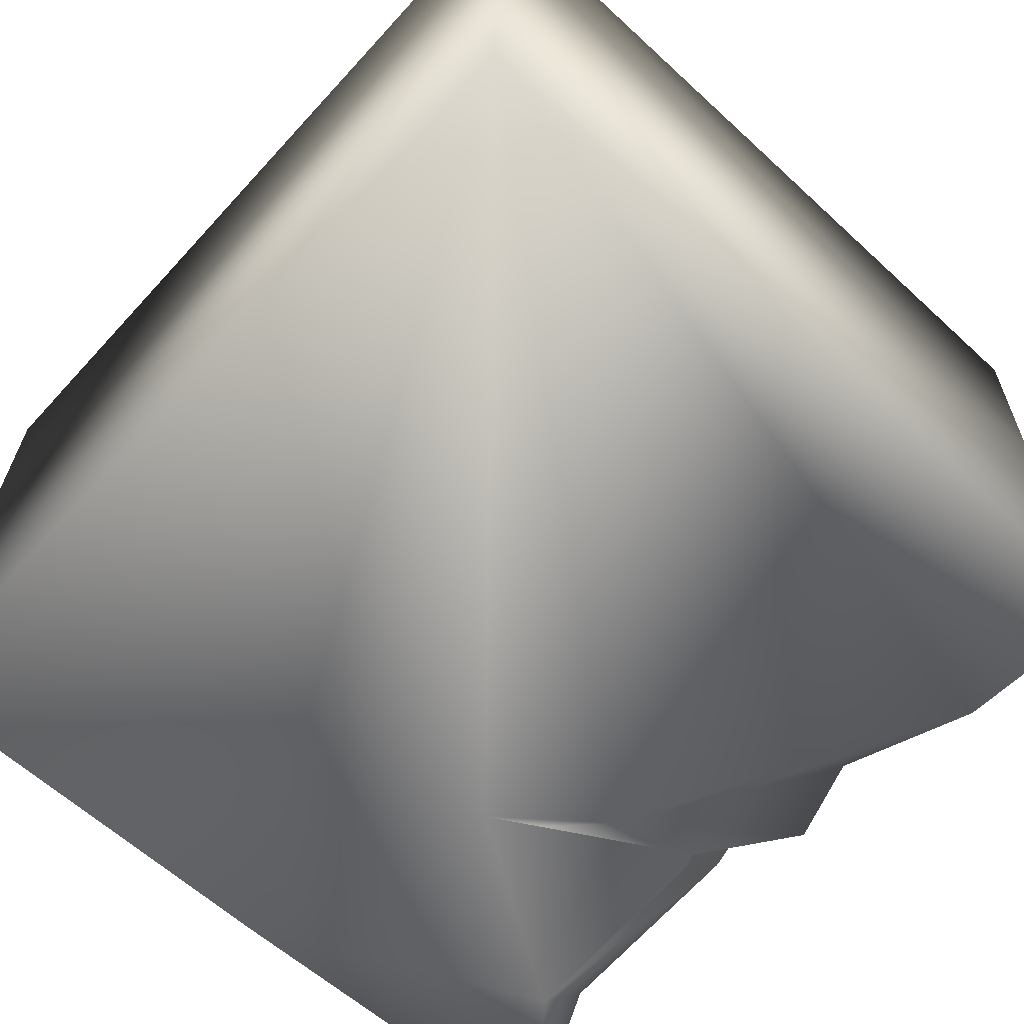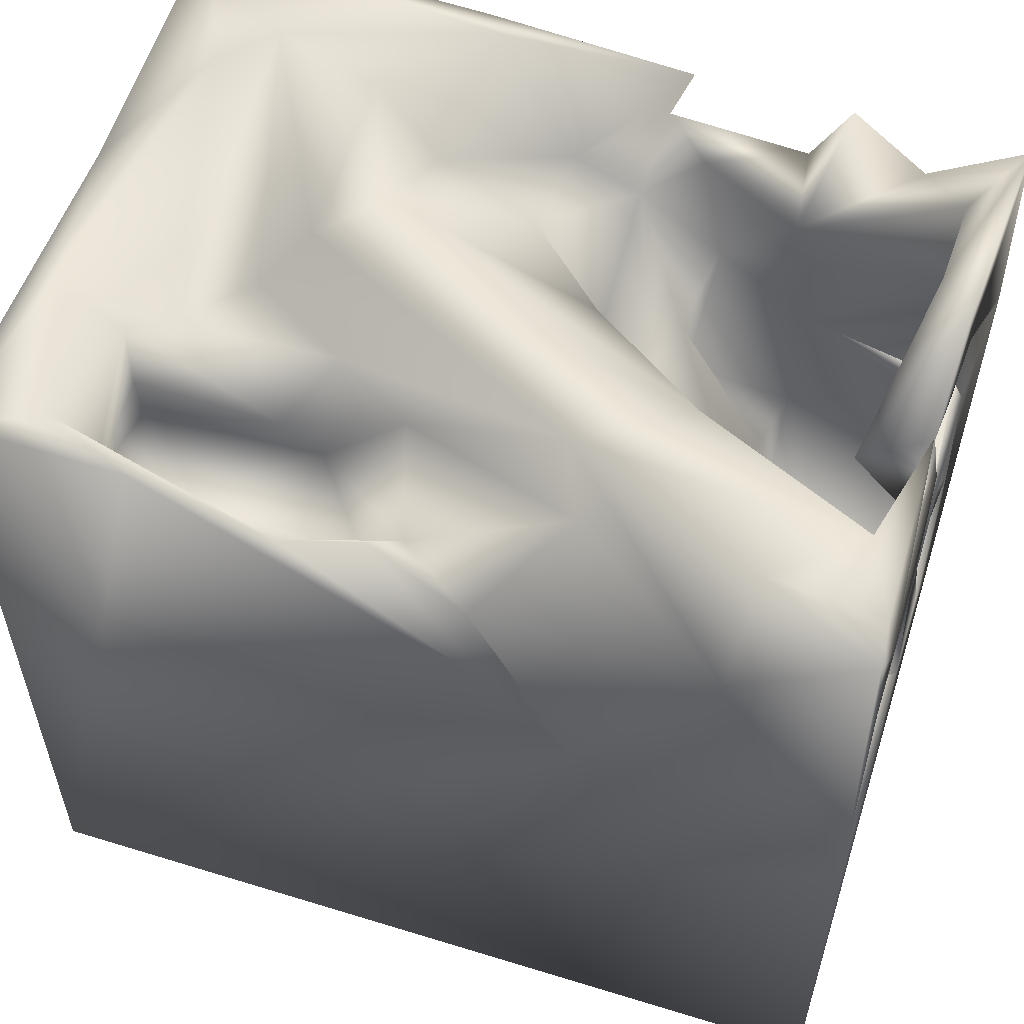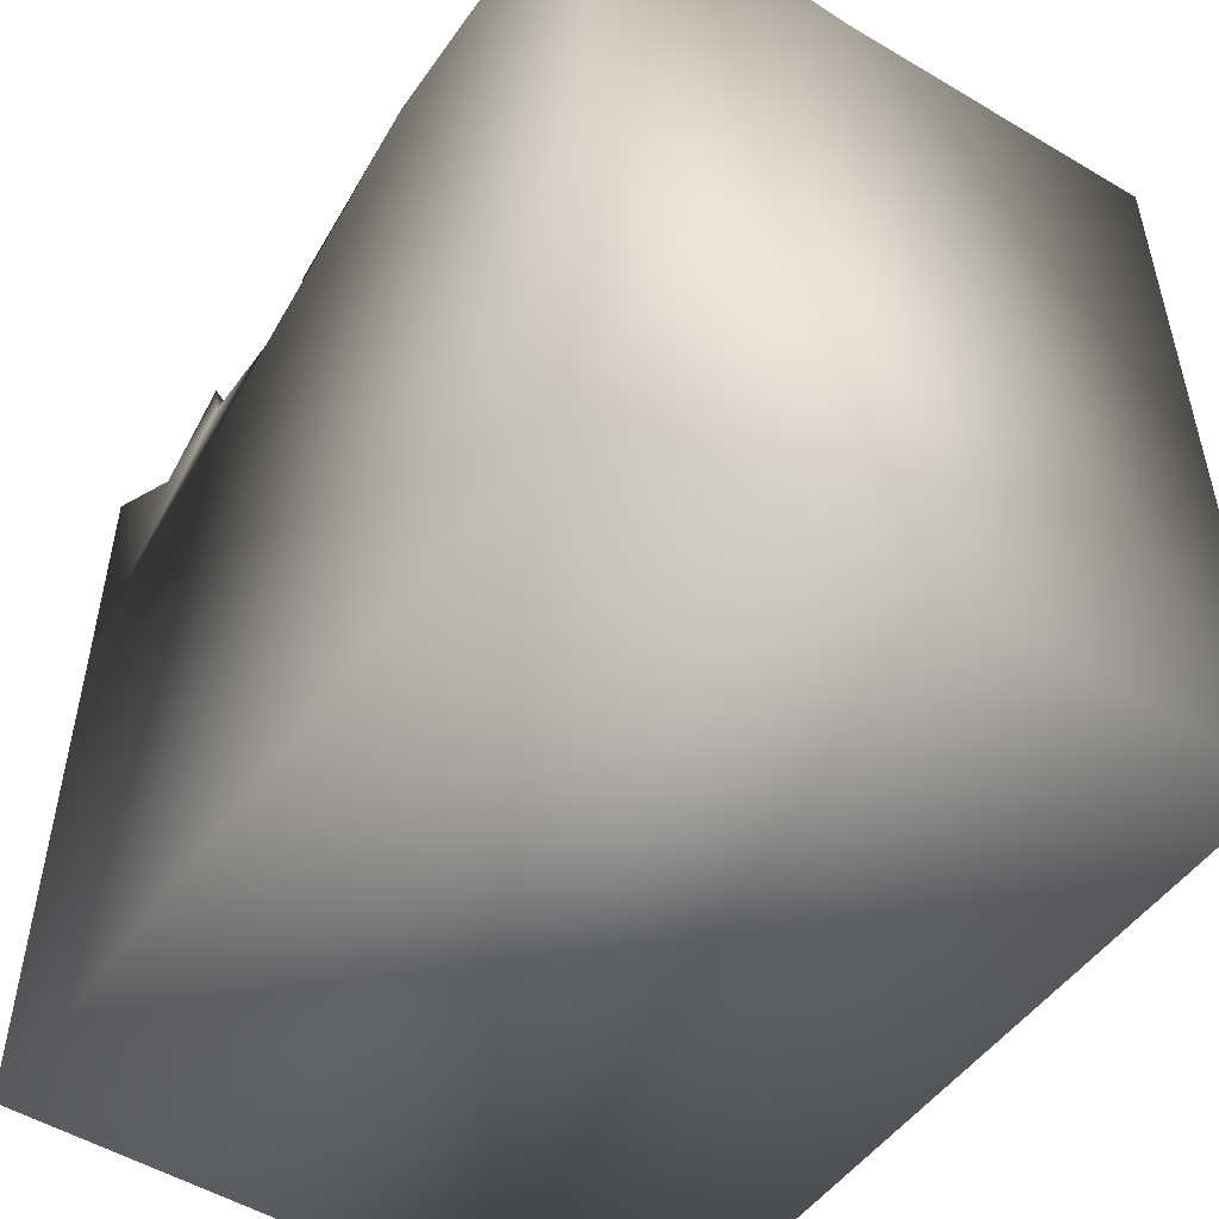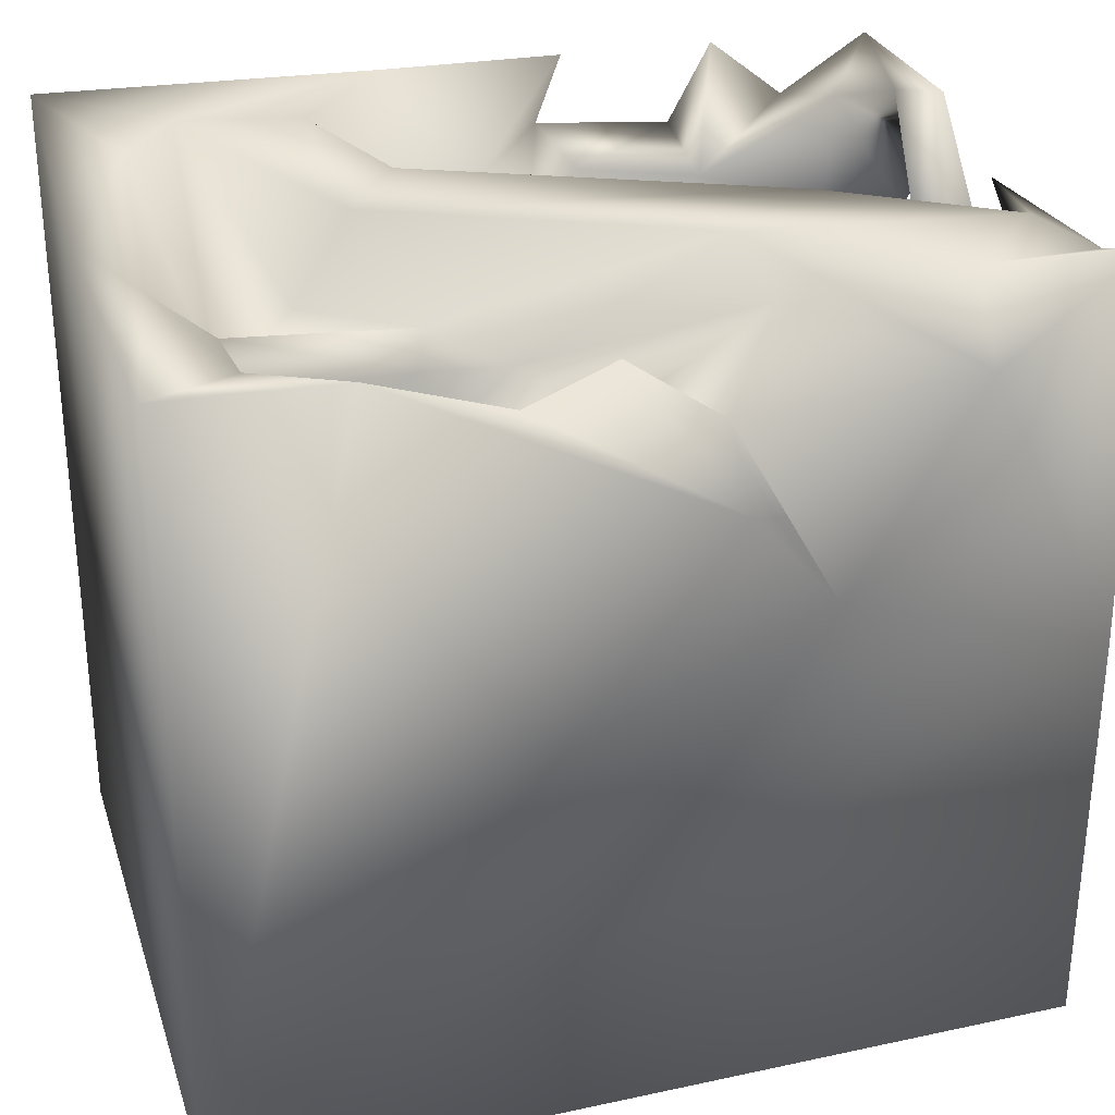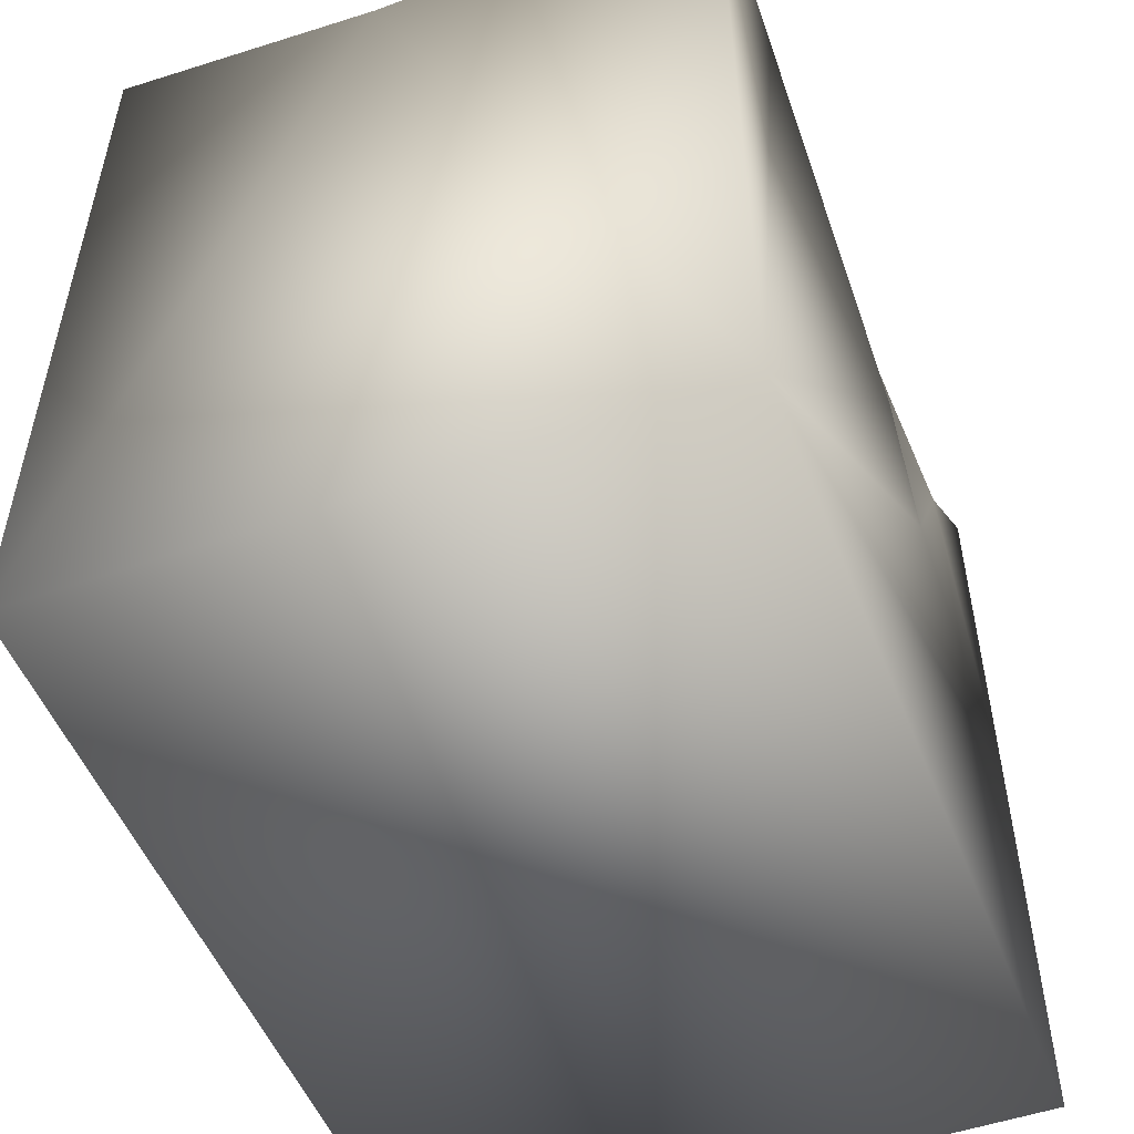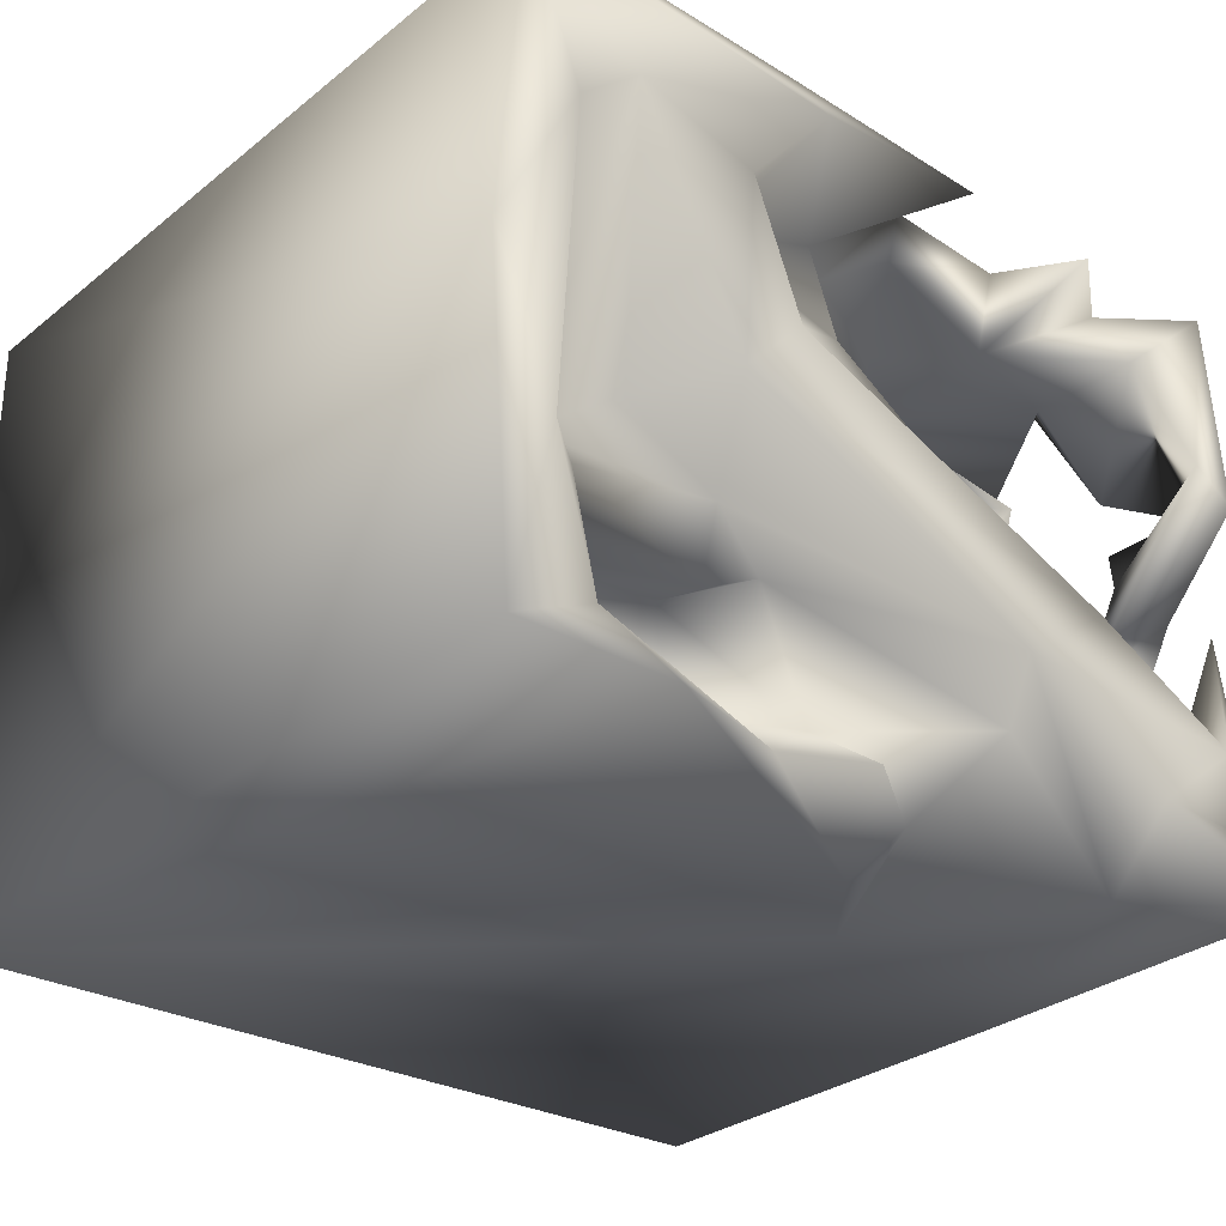
<metadata>
{"format":"obj","ext":"obj","renderer":"f3d","projection":"perspective","resolution":1024,"background":"white","views":[{"elev":-64.3,"azim":47.6,"up":"+Z"},{"elev":56.7,"azim":-162.2,"up":"+Y"},{"elev":-50.1,"azim":55.8,"up":"+Y"},{"elev":31.7,"azim":163.1,"up":"+Y"},{"elev":-50.9,"azim":110.8,"up":"+Y"},{"elev":-28.5,"azim":140.2,"up":"+Z"}]}
</metadata>
<code>
o Liquid_Domain
v -8.442 -9.088 6.206
v 8.475 -9.09 6.212
v -8.452 -9.089 -6.2
v 8.471 -9.086 -6.208
v -8.403 -4.53 0.8306
v -8.388 -4.293 2.58
v -8.341 -2.294 4.597
v -8.029 -4.184 3.484
v -8.403 -0.5794 -6.176
v -5.636 -3.764 4.262
v -4.695 -3.267 3.583
v -7.607 -4.091 1.095
v -8.175 -2.628 2.716
v -7.741 -3.374 -0.3595
v -7.597 -1.418 4.65
v -5.263 -2.432 -0.5328
v -7.754 -1.645 -3.243
v -4.668 -1.305 4.789
v -7.607 -0.8508 2.572
v -8.278 -1.28 0.5743
v -8.242 -0.8825 3.237
v -8.068 -0.5728 -1.828
v -8.453 2.047 6.135
v -4.41 -1.01 3.302
v -4.07 -0.04286 -0.7691
v -4.328 -0.189 -2.69
v -8.245 0.8714 4.321
v -2.511 -0.2309 4.182
v -8.037 -0.04549 -4.974
v -3.147 1.179 -6.17
v -7.676 0.6614 0.3202
v -4.085 1.246 1.034
v -8.226 0.3341 0.7967
v -8.294 1.15 -0.6844
v -3.537 0.1719 -4.727
v -4.842 1.174 5.059
v -7.515 0.6445 4.344
v -2.122 0.8332 -3.8
v -8.038 1.643 4.041
v -8.211 3.823 0.1568
v -7.955 0.9891 -2.834
v -5.586 2.751 -4.51
v -2.548 2.622 3.034
v 8.457 6.38 0.6942
v -8.298 2.307 -4.183
v 8.404 6.854 -6.161
v -2.883 3.007 4.743
v -2.438 3.214 1.412
v -7.833 3.34 -0.4225
v -1.35 5.315 5.981
v -7.604 3.202 -4.654
v -8.339 6.365 6.158
v -7.925 4.19 -1.896
v 0.5345 2.592 -3.961
v 1.034 2.577 -3.965
v -3.047 2.467 -5.351
v -7.249 3.209 5.241
v -8.041 3.861 3.114
v -1.32 3.322 -0.302
v -3.248 2.66 -4.214
v 2.882 3.486 -2.645
v -8.296 4.146 -3.989
v 1.756 2.643 -3.899
v 0.713 3.022 -3.981
v -1.505 3.174 -6.206
v -1.022 3.539 5.318
v -4.342 4.338 4.699
v 5.597 2.472 -3.838
v -4.404 4.127 -3.031
v 6.358 4.536 -5.099
v 2.445 5.717 -5.992
v -4.162 4.933 6.14
v -2.179 4.273 5.86
v -7.429 5.404 5.328
v 6.383 3.71 -2.923
v -5.706 5.19 -6.115
v -1.076 4.987 -5.978
v -8.084 3.899 1.983
v -6.489 5.346 5.963
v -8.172 5.624 2.049
v 0.3357 5.354 2.48
v -7.203 4.676 0.6607
v -8.025 5.173 -0.01786
v -1.49 5.856 0.4455
v 3.372 5.17 -3.289
v 2.432 6.655 6.205
v 8.352 6.983 6.148
v 0.2694 4.677 4.858
v 1.396 4.384 -2.081
v 0.5711 4.529 -4.626
v 6.219 5.257 -3.303
v 2.733 4.731 3.962
v 2.88 5.054 -1.503
v 6.583 5.966 -2.672
v -2.494 6.063 -4.236
v 5.033 6.66 -6.082
v -4.946 6.618 5.914
v 1.897 6.98 5.475
v -7.42 6.643 2.484
v 6.456 4.563 -1.329
v 4.898 5.173 -0.4143
v -7.588 5.469 -2.903
v 6.695 6.717 -5.367
v 0.7476 6.333 -5.923
v -8.209 7.146 -6.168
v 3.784 7.076 3.351
v 2.745 7 0.8686
v -6.712 4.793 -0.5925
v -8.02 6.099 -0.6578
v -4.03 6.919 -1.938
v -1.813 6.745 5.805
v 7.086 6.737 3.455
v -5.901 6.421 -4.563
v -8.08 6.808 1.73
v 7.709 7.018 -2.848
v -7.486 6.607 -3.316
v -8.115 6.523 -4.805
v 6.064 6.969 4.197
v 3.781 6.796 -0.1669
v -2.094 6.967 -3.269
f 2 1 4
f 4 1 3
f 1 5 3
f 1 6 5
f 1 7 6
f 8 6 7
f 5 9 3
f 11 8 10
f 12 6 8
f 11 12 8
f 5 6 13
f 13 6 12
f 12 14 5
f 10 8 15
f 14 12 11
f 4 3 9
f 11 10 18
f 13 8 7
f 15 8 13
f 19 13 12
f 13 20 5
f 16 14 11
f 17 14 16
f 5 22 9
f 15 18 10
f 13 19 15
f 20 12 5
f 15 21 7
f 15 19 21
f 24 11 18
f 7 21 13
f 13 21 20
f 12 20 19
f 24 16 11
f 14 22 5
f 14 17 22
f 22 17 9
f 4 9 30
f 2 23 1
f 17 16 26
f 2 87 86
f 1 27 7
f 7 27 15
f 18 28 24
f 21 27 20
f 16 24 25
f 17 29 9
f 1 23 27
f 18 15 37
f 19 20 31
f 16 25 26
f 35 17 26
f 35 29 17
f 33 34 20
f 31 20 34
f 15 27 37
f 18 37 36
f 24 28 43
f 20 39 33
f 19 33 39
f 19 31 33
f 32 25 24
f 38 35 26
f 21 37 27
f 21 19 37
f 39 20 27
f 30 65 4
f 37 39 36
f 18 36 47
f 47 28 18
f 37 19 39
f 43 32 24
f 33 40 34
f 35 42 29
f 29 45 9
f 2 86 23
f 47 43 28
f 26 59 38
f 51 45 29
f 39 27 36
f 43 48 32
f 40 33 31
f 40 31 49
f 26 25 59
f 34 45 41
f 42 35 38
f 23 57 27
f 57 36 27
f 32 48 25
f 31 34 41
f 41 45 51
f 38 60 42
f 4 44 2
f 25 48 59
f 49 31 53
f 53 31 41
f 34 40 45
f 41 51 53
f 38 59 60
f 30 56 65
f 4 65 96
f 23 50 72
f 23 86 50
f 36 57 47
f 57 23 58
f 61 68 63
f 55 54 64
f 44 4 46
f 55 64 54
f 51 29 42
f 45 105 9
f 96 65 71
f 47 73 66
f 67 47 57
f 66 43 47
f 66 48 43
f 40 62 45
f 51 62 53
f 59 69 60
f 61 63 90
f 75 70 68
f 68 71 63
f 4 96 46
f 66 59 48
f 40 53 62
f 75 68 61
f 42 60 69
f 30 9 76
f 30 76 77
f 56 30 77
f 72 50 73
f 47 67 73
f 57 74 67
f 82 40 49
f 108 82 49
f 84 69 59
f 89 61 90
f 62 51 42
f 68 70 71
f 45 62 105
f 65 56 77
f 65 77 104
f 23 79 52
f 23 72 79
f 73 67 72
f 87 2 44
f 57 58 74
f 74 58 80
f 23 80 58
f 88 81 66
f 66 81 59
f 84 59 81
f 82 78 83
f 82 83 40
f 40 83 53
f 49 53 83
f 89 85 61
f 75 61 85
f 102 62 42
f 69 102 42
f 90 63 71
f 9 105 76
f 65 104 71
f 66 50 88
f 78 82 80
f 78 80 83
f 49 83 108
f 91 75 85
f 91 70 75
f 73 50 66
f 92 81 88
f 100 93 101
f 93 100 94
f 89 93 85
f 89 90 95
f 90 77 95
f 90 71 104
f 97 79 72
f 67 74 79
f 67 97 72
f 98 92 88
f 52 80 23
f 74 80 99
f 80 82 99
f 89 120 93
f 93 94 85
f 91 85 94
f 91 94 70
f 77 90 104
f 70 103 71
f 67 79 97
f 88 50 111
f 98 106 92
f 112 100 118
f 100 101 118
f 80 114 83
f 99 82 108
f 107 84 81
f 114 108 83
f 110 102 69
f 120 89 95
f 94 103 70
f 77 76 95
f 88 111 98
f 81 92 107
f 114 99 108
f 119 118 101
f 93 119 101
f 69 84 110
f 109 62 102
f 103 96 71
f 86 111 50
f 79 74 52
f 99 52 74
f 52 114 80
f 106 107 92
f 112 115 100
f 93 120 119
f 100 115 94
f 102 116 109
f 109 117 62
f 116 102 110
f 120 95 76
f 103 94 115
f 62 117 105
f 116 113 117
f 113 120 76
f 44 46 115
f 113 76 105
f 111 86 98
f 98 86 87
f 118 98 87
f 118 106 98
f 87 112 118
f 52 99 114
f 87 44 112
f 119 106 118
f 44 115 112
f 119 107 106
f 107 110 84
f 107 119 110
f 119 120 110
f 109 116 117
f 120 116 110
f 120 113 116
f 117 113 105
f 115 46 103
f 46 96 103

</code>
